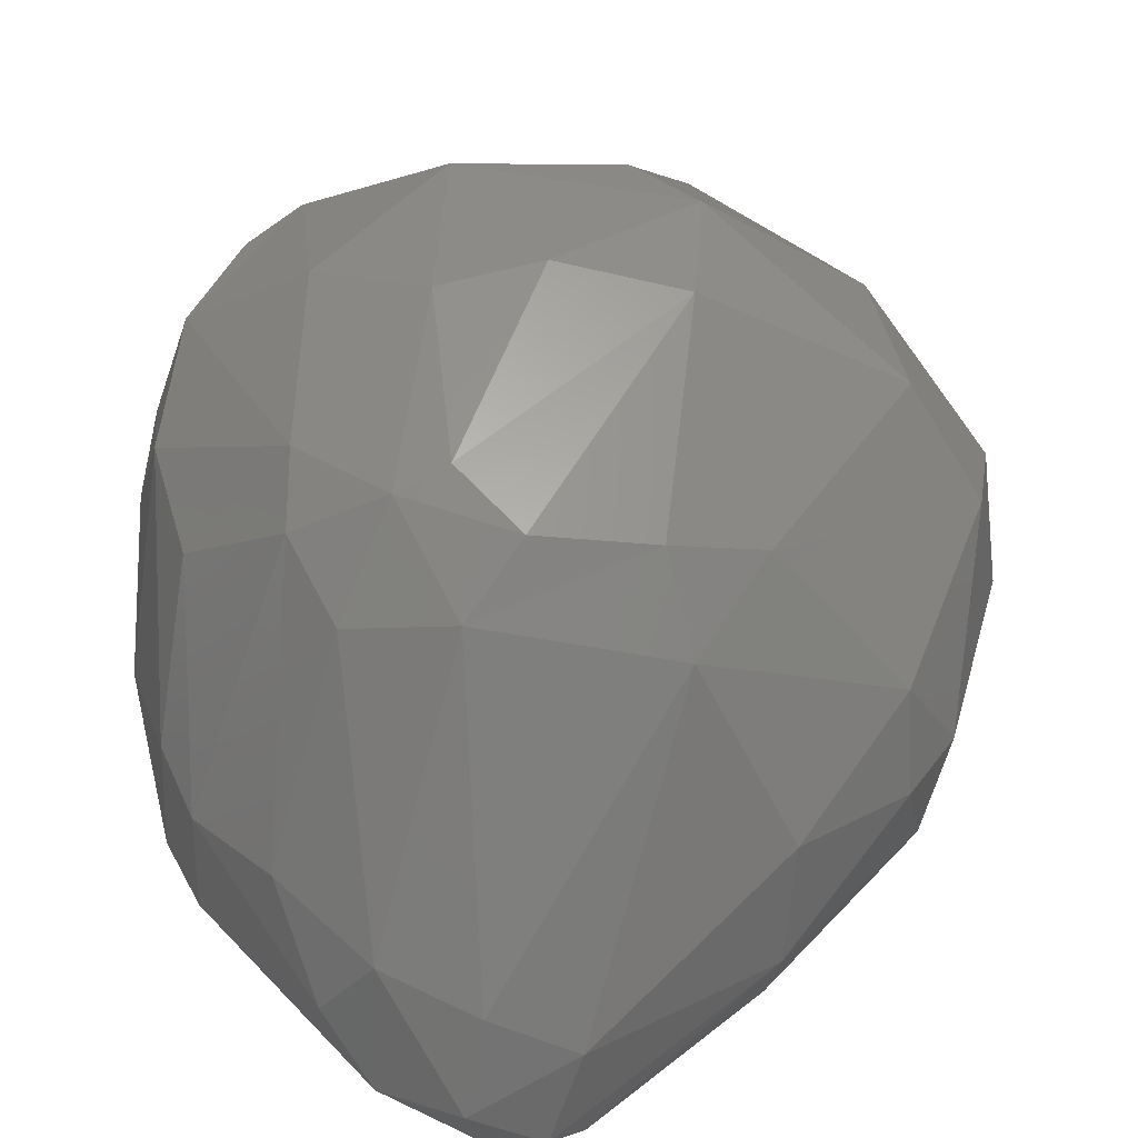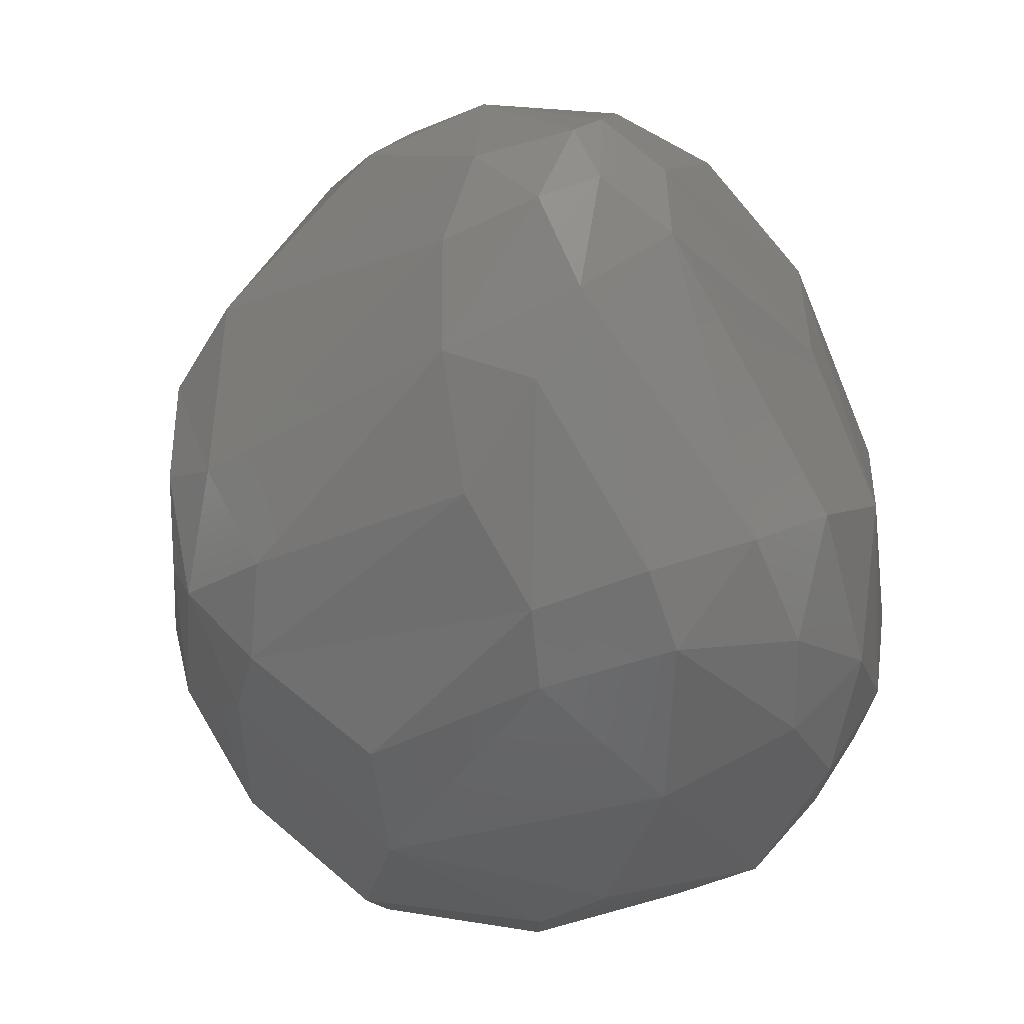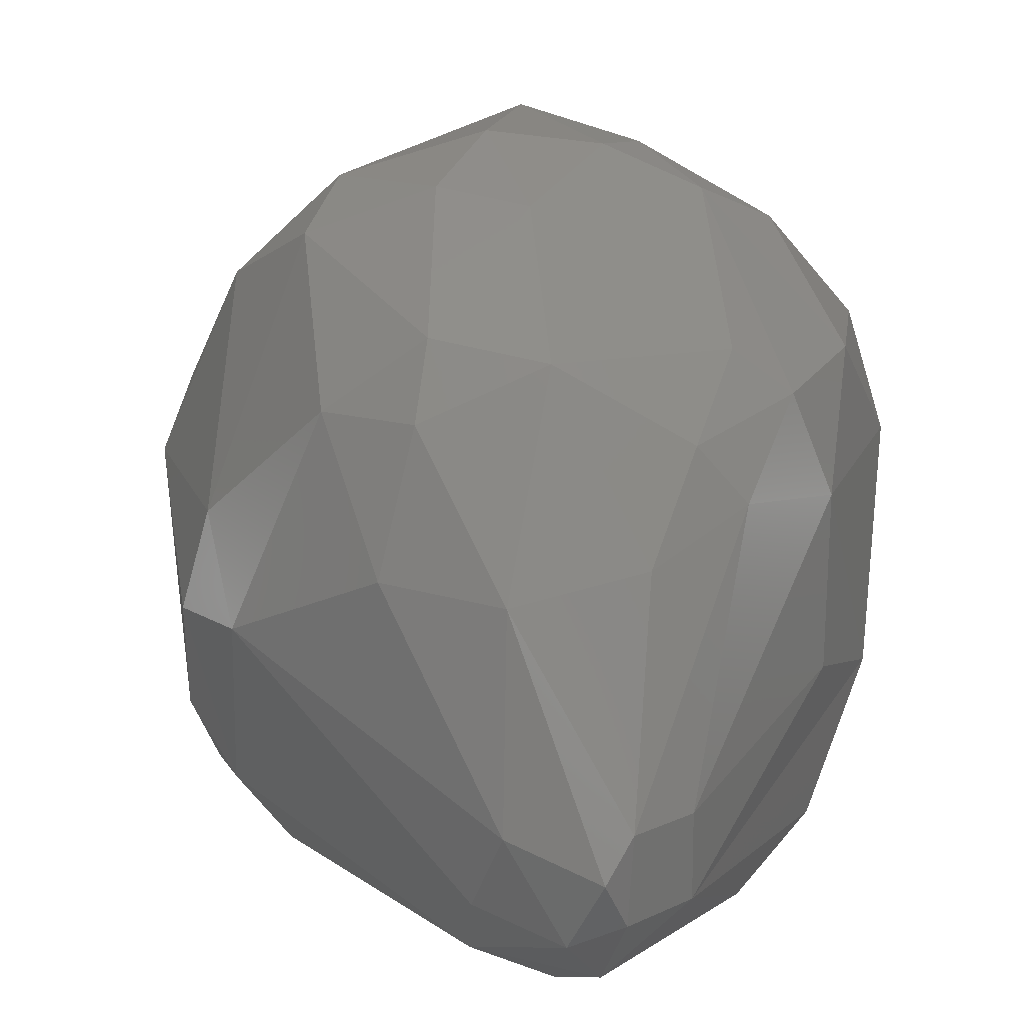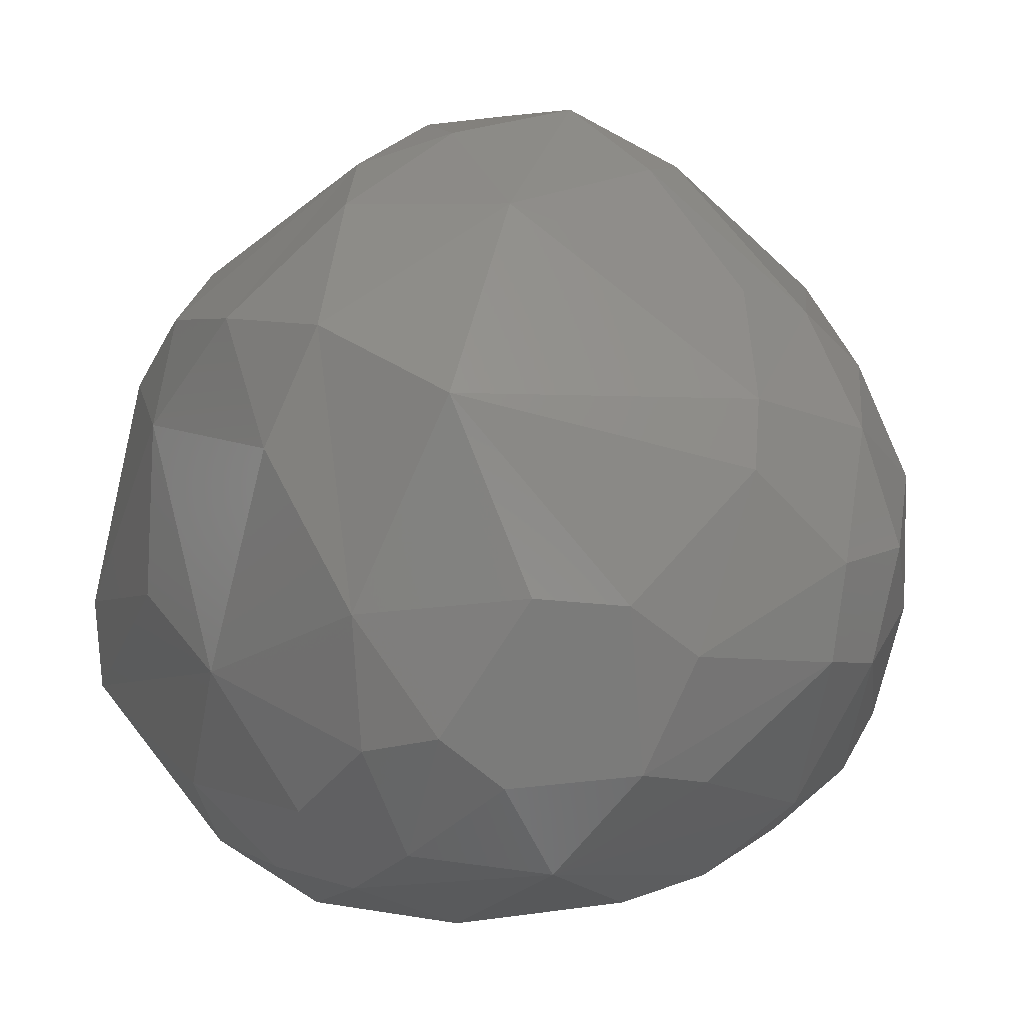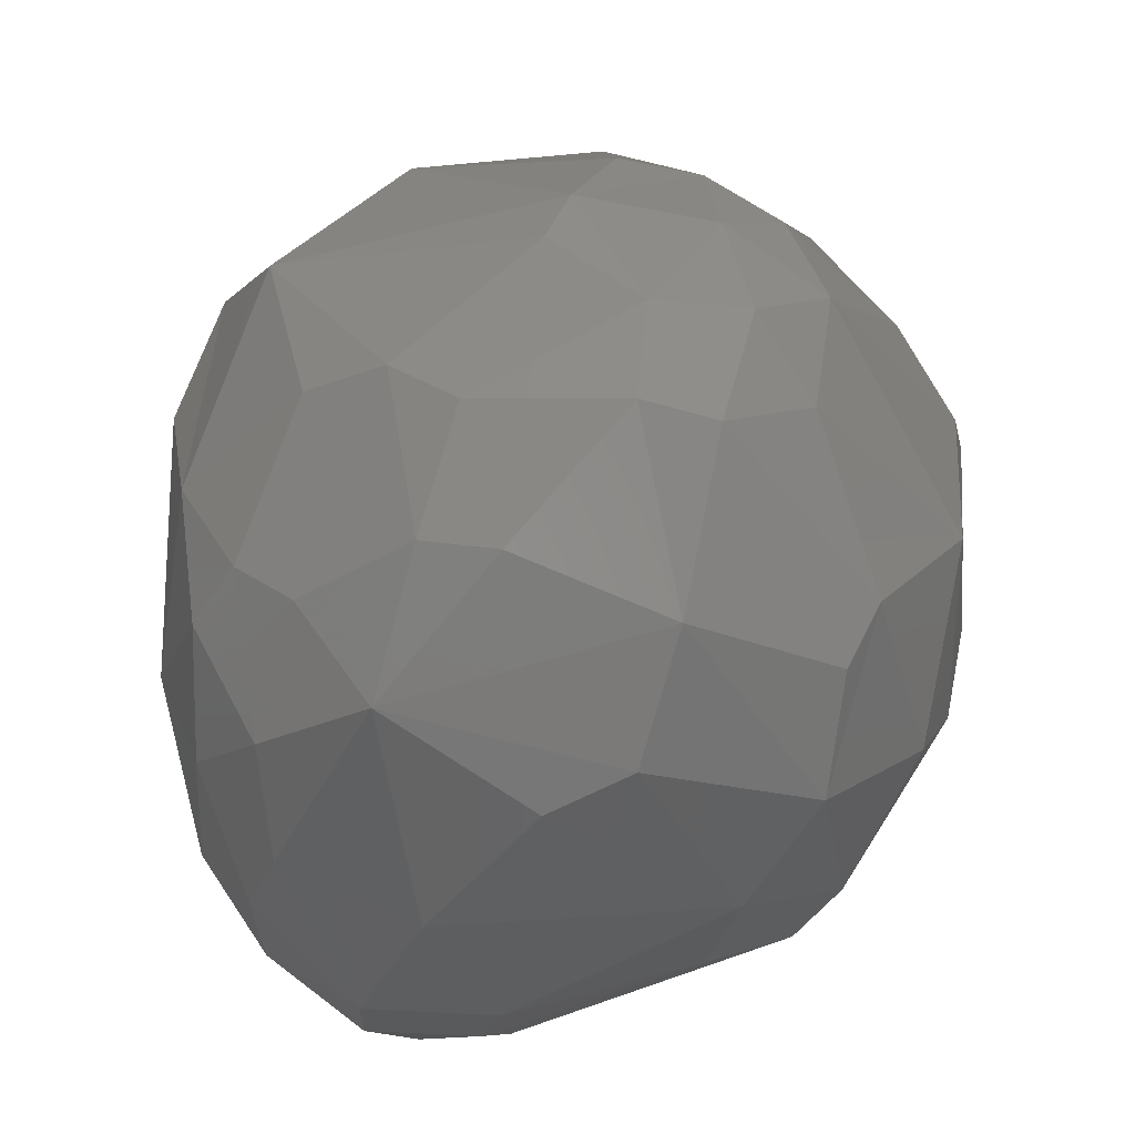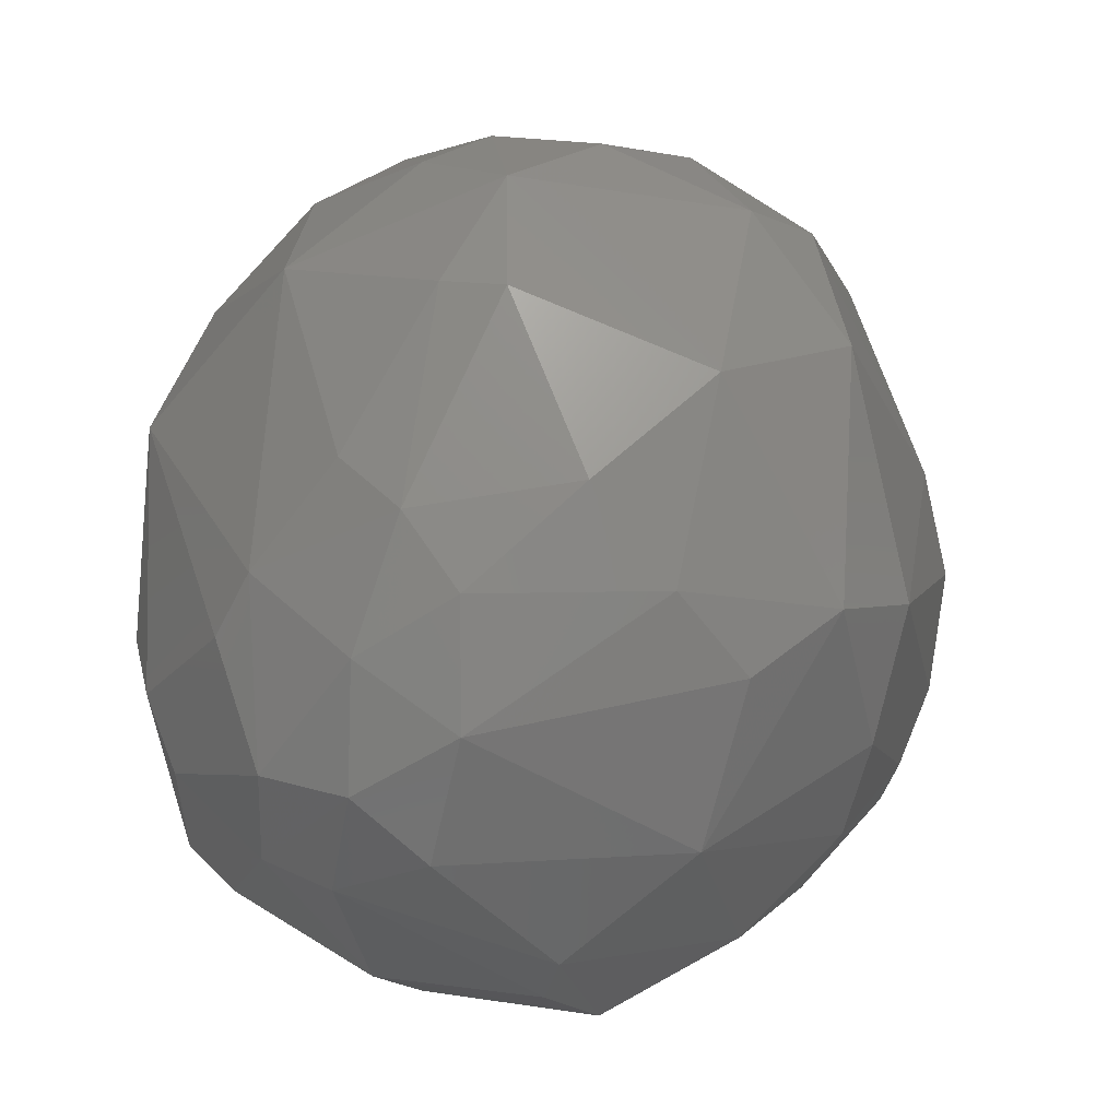
<metadata>
{"format":"stl","ext":"stl","renderer":"f3d","projection":"perspective","resolution":1024,"background":"white","views":[{"elev":24.7,"azim":-108.7,"up":"+Y"},{"elev":-53.7,"azim":-54.8,"up":"+Z"},{"elev":20.4,"azim":-57.8,"up":"+Z"},{"elev":6.0,"azim":70.2,"up":"+Z"},{"elev":-31.4,"azim":105.8,"up":"+Z"},{"elev":27.9,"azim":149.2,"up":"+Z"}]}
</metadata>
<code>
# stl→obj: 105 verts, 206 faces
v 0.003329 -0.01018 0.01989
v -0.004734 -0.01649 0.01378
v -0.002742 -0.01912 0.01126
v 0.005497 -0.0182 0.01158
v 0.007743 -0.01216 0.01765
v 0.02074 0.006063 0.007642
v 0.01311 -0.004785 0.01766
v 0.01877 -0.01003 0.008169
v -0.0002975 0.01425 0.01631
v -0.003284 0.02077 0.005819
v -0.009442 0.0122 0.01483
v -0.006994 0.006707 0.02056
v 0.004182 0.002016 0.02304
v 0.007206 0.007225 0.01981
v -0.006372 0.01967 -0.003249
v 0.004938 0.02141 -0.004811
v 0.006006 -0.005416 -0.02259
v 0.0178 -0.004087 -0.01715
v 0.00845 -0.01215 -0.01941
v -0.001981 -0.01138 -0.02279
v -0.01626 -0.02107 -0.01172
v 0.0008196 -0.01927 -0.0146
v 0.006844 -0.01959 -0.007306
v -0.001892 -0.02115 -0.004167
v 0.01254 -0.0151 0.01142
v 0.01177 -0.0178 0.005058
v 0.00507 0.01901 0.008327
v 0.01705 0.01017 -0.01459
v 0.02128 0.003058 -0.01208
v 0.01252 0.00684 -0.01932
v 0.01064 0.01632 -0.0144
v 0.02043 0.013 -0.006504
v 0.006134 0.01421 -0.01863
v 0.0001642 0.01809 -0.01351
v 0.01084 0.01811 -0.01122
v 0.001713 0.009156 -0.02144
v -0.00784 0.01234 -0.01665
v -0.009232 0.01825 0.003227
v -0.01959 -0.009698 -0.01636
v -0.01679 -0.01324 -0.01846
v -0.01871 -0.01718 -0.0163
v -0.02224 -0.01723 -0.01283
v -0.01807 0.006731 -0.01132
v -0.01458 0.005744 -0.01633
v -0.02176 -0.005775 0.00421
v -0.01844 -7.089e-05 0.01129
v -0.0208 0.004429 -0.0009536
v -0.02332 -0.01416 -0.007182
v -0.02077 -0.01278 0.003967
v 0.0169 -0.01465 -0.003066
v 0.01604 -0.0139 -0.0103
v 0.02169 -0.006696 -0.001997
v -0.01125 0.006056 0.01828
v -0.01567 -0.004832 0.01527
v -0.007969 -0.0002551 0.02097
v -0.002862 -0.01689 -0.01887
v 0.01703 0.01667 -0.00417
v 0.01567 0.0174 0.002858
v 0.01894 0.01298 0.00581
v 0.0227 0.01022 -0.0008147
v -0.001169 -0.02085 0.005472
v 0.02017 0.01465 -0.000443
v -0.01556 -0.01796 0.005316
v -0.01388 -0.01107 0.01443
v -0.02097 -0.02028 -0.006292
v -0.009122 -0.01995 0.007233
v 0.01451 -0.01098 -0.01633
v 0.01962 -0.007416 -0.01202
v -0.02083 -0.01989 -0.01152
v 0.01032 -0.01573 -0.01449
v 0.02248 0.009584 -0.005988
v 0.02343 0.001621 -0.005117
v -0.01072 -0.01774 0.01041
v -0.02238 -0.01949 -0.008698
v 0.007482 0.01518 0.01303
v 0.01531 0.01136 0.01189
v -0.005538 0.01867 -0.008851
v -0.01359 0.01289 -0.01037
v -0.002308 0.000218 0.02291
v 0.0008943 -0.005319 0.02223
v -0.0225 -0.01172 -0.01188
v 0.002305 0.02124 0.003926
v 0.02195 -0.0007743 -0.01133
v 0.01636 0.007181 0.01308
v -0.01858 0.009586 -0.00164
v -0.01727 0.01046 -0.007971
v -0.0134 0.01165 -0.01322
v 0.004982 -0.005233 0.02161
v -0.006427 -0.0127 -0.0221
v -0.007947 -0.006787 -0.02245
v 0.01196 0.002189 -0.0206
v 0.02319 -0.002008 -0.002411
v 0.01901 -0.01072 -0.00933
v -0.0185 -0.005902 0.01161
v 0.0143 0.0151 0.008908
v -0.0178 0.008189 0.004023
v -0.004098 -0.004591 -0.02311
v -0.004276 0.005908 -0.02141
v -0.01061 0.009116 -0.01767
v 0.009462 0.004661 0.01959
v -0.006647 -0.00531 0.02028
v -0.01686 -0.02135 -0.006532
v 0.003767 -0.01527 -0.01903
v -0.01408 -0.007097 -0.01986
v 0.0223 0.0052 0.004141
f 1 2 3
f 1 3 4
f 1 4 5
f 6 7 8
f 9 10 11
f 9 11 12
f 13 14 9
f 13 9 12
f 15 10 16
f 17 18 19
f 17 19 20
f 21 22 23
f 21 23 24
f 25 8 7
f 25 7 5
f 25 5 4
f 25 4 26
f 27 10 9
f 28 29 18
f 28 18 30
f 28 31 32
f 33 34 35
f 33 35 31
f 33 31 28
f 33 28 30
f 33 30 36
f 33 36 37
f 33 37 34
f 38 10 15
f 38 11 10
f 39 40 41
f 39 41 42
f 39 43 44
f 45 46 47
f 45 47 48
f 45 48 49
f 50 8 25
f 50 25 26
f 50 26 23
f 50 23 51
f 50 52 8
f 53 12 11
f 53 46 54
f 53 54 55
f 53 55 12
f 56 22 21
f 56 21 41
f 57 16 58
f 59 6 60
f 61 24 23
f 61 23 26
f 61 26 4
f 62 32 57
f 62 57 58
f 62 58 59
f 62 59 60
f 63 64 49
f 63 49 65
f 63 65 66
f 67 19 18
f 67 18 68
f 69 42 41
f 69 41 21
f 70 19 67
f 70 67 51
f 70 51 23
f 70 23 22
f 71 60 72
f 71 29 28
f 71 28 32
f 71 32 62
f 71 62 60
f 73 2 64
f 73 64 63
f 73 63 66
f 74 48 42
f 74 42 69
f 74 69 65
f 74 65 49
f 74 49 48
f 75 27 9
f 75 9 14
f 75 14 76
f 77 78 15
f 77 15 16
f 77 16 34
f 77 34 37
f 79 13 12
f 79 12 55
f 79 80 13
f 81 48 47
f 81 47 43
f 81 43 39
f 81 39 42
f 81 42 48
f 3 2 73
f 3 73 66
f 3 66 61
f 3 61 4
f 82 10 27
f 82 27 58
f 82 58 16
f 82 16 10
f 83 68 18
f 83 18 29
f 83 29 71
f 83 71 72
f 6 59 76
f 6 76 84
f 84 7 6
f 43 47 85
f 43 85 86
f 86 85 38
f 38 15 78
f 38 78 86
f 35 16 57
f 35 57 32
f 35 32 31
f 35 34 16
f 87 78 77
f 87 77 37
f 87 44 43
f 87 43 86
f 87 86 78
f 88 5 7
f 88 7 13
f 88 13 80
f 88 80 1
f 88 1 5
f 89 20 56
f 89 56 41
f 89 41 40
f 89 40 90
f 91 18 17
f 91 17 36
f 91 36 30
f 91 30 18
f 92 8 52
f 92 52 93
f 92 93 68
f 92 68 83
f 92 83 72
f 94 49 64
f 94 64 54
f 94 54 46
f 94 46 45
f 94 45 49
f 95 58 27
f 95 27 75
f 95 75 76
f 95 76 59
f 95 59 58
f 96 46 53
f 96 53 11
f 96 11 38
f 96 38 85
f 96 85 47
f 96 47 46
f 97 36 17
f 97 17 20
f 97 20 89
f 97 89 90
f 97 90 98
f 97 98 36
f 37 36 98
f 37 98 99
f 99 44 87
f 99 87 37
f 93 51 67
f 93 67 68
f 93 52 50
f 93 50 51
f 100 13 7
f 100 7 84
f 100 84 76
f 100 76 14
f 100 14 13
f 101 80 79
f 101 79 55
f 101 55 54
f 101 54 64
f 101 64 2
f 2 1 80
f 2 80 101
f 102 21 24
f 102 24 61
f 102 61 66
f 102 66 65
f 102 65 69
f 102 69 21
f 103 22 56
f 103 56 20
f 103 20 19
f 103 19 70
f 103 70 22
f 104 90 40
f 104 40 39
f 104 39 44
f 104 44 99
f 99 98 90
f 99 90 104
f 105 6 8
f 105 8 92
f 105 92 72
f 105 72 60
f 105 60 6

</code>
